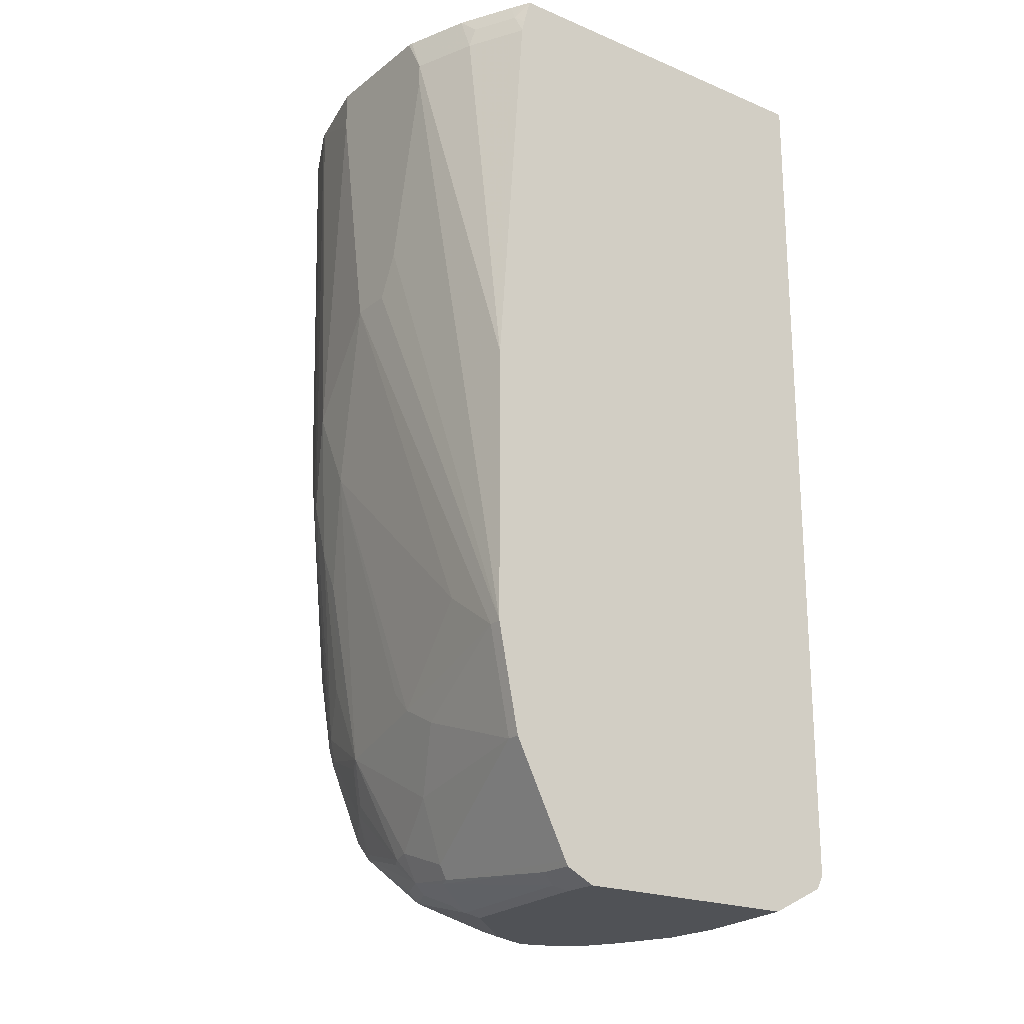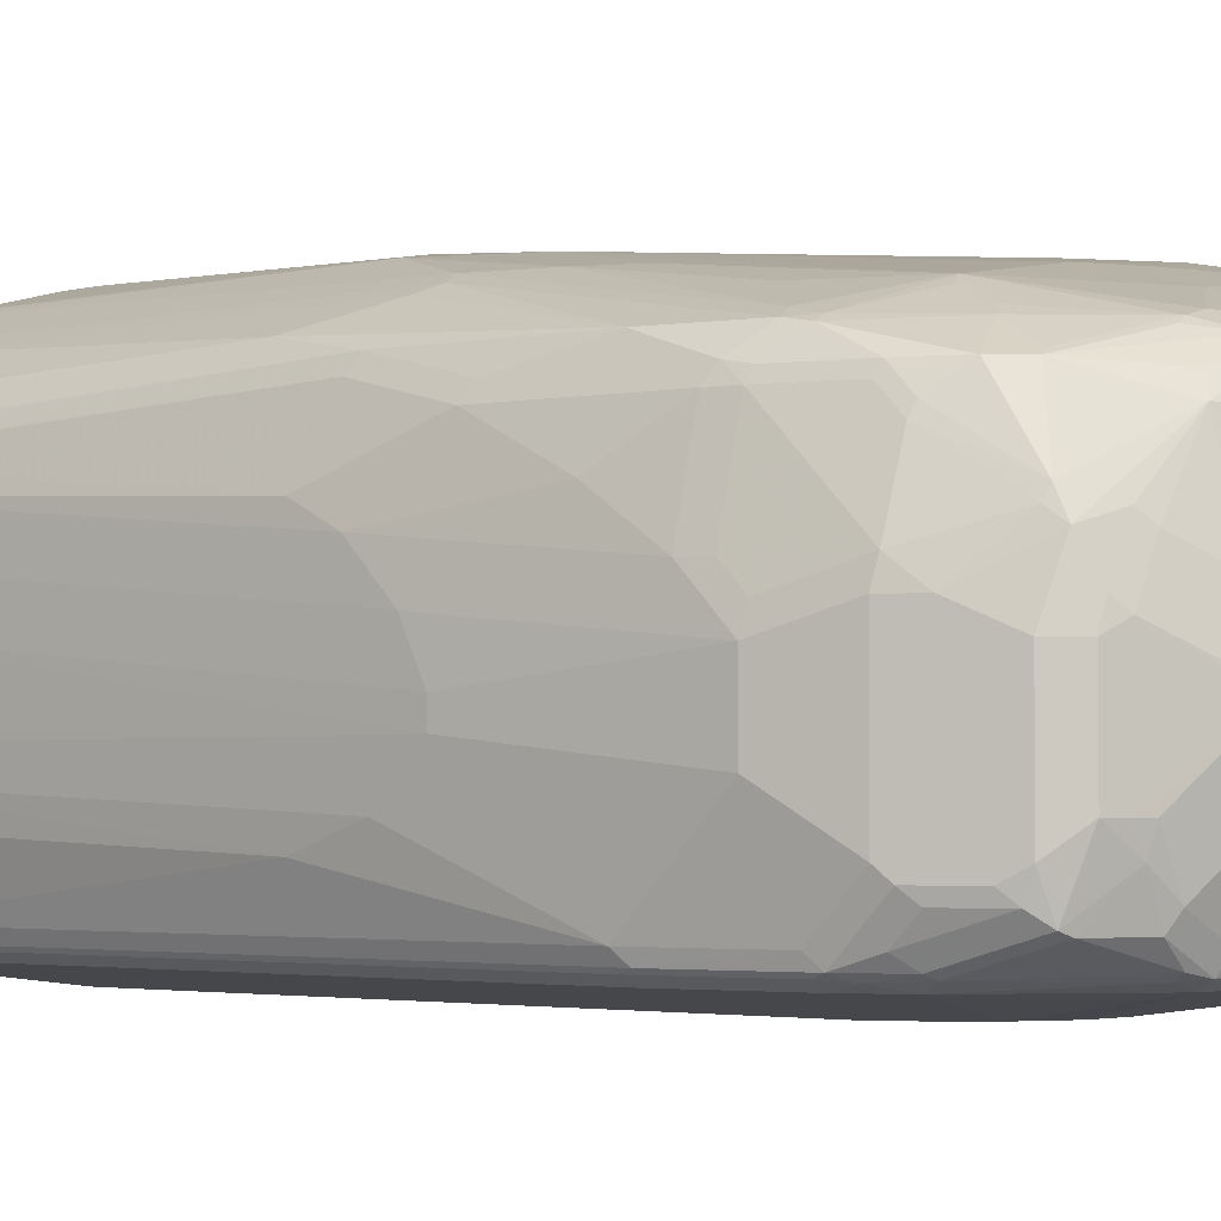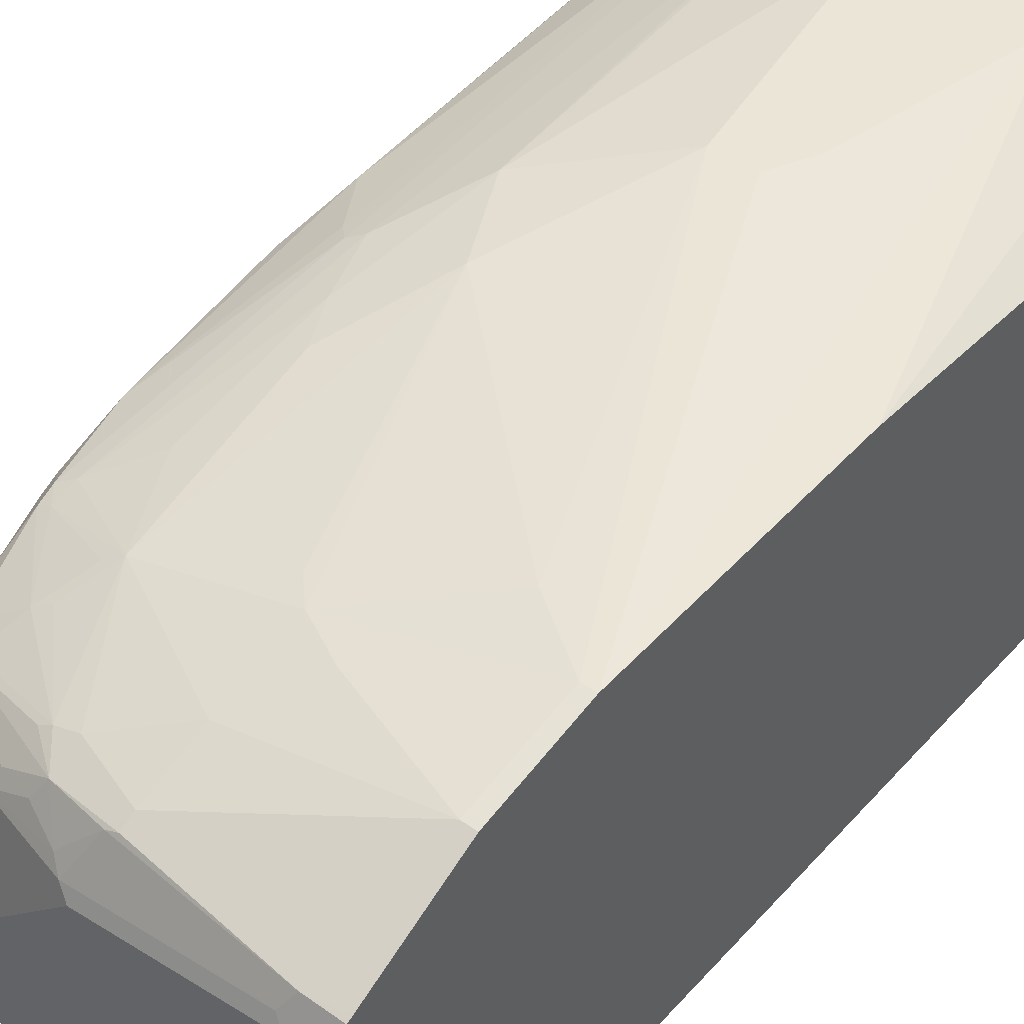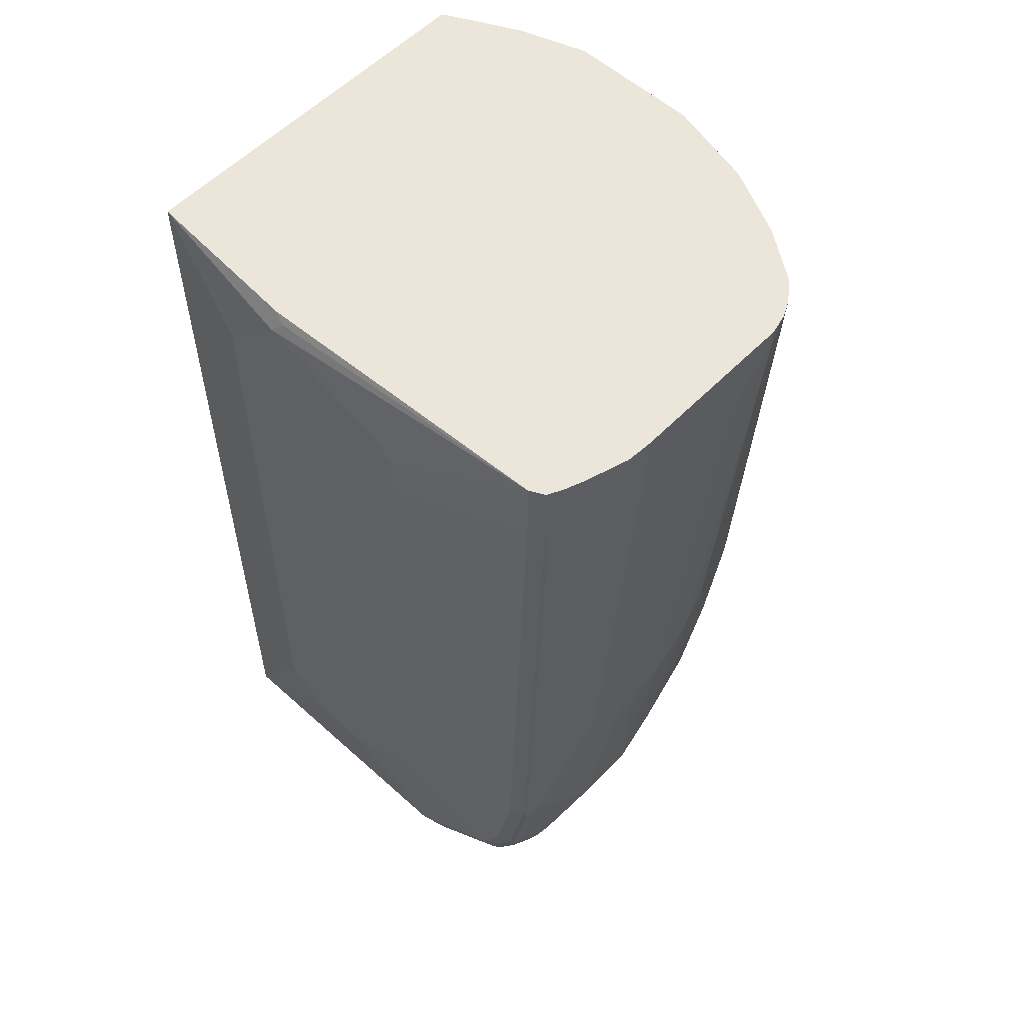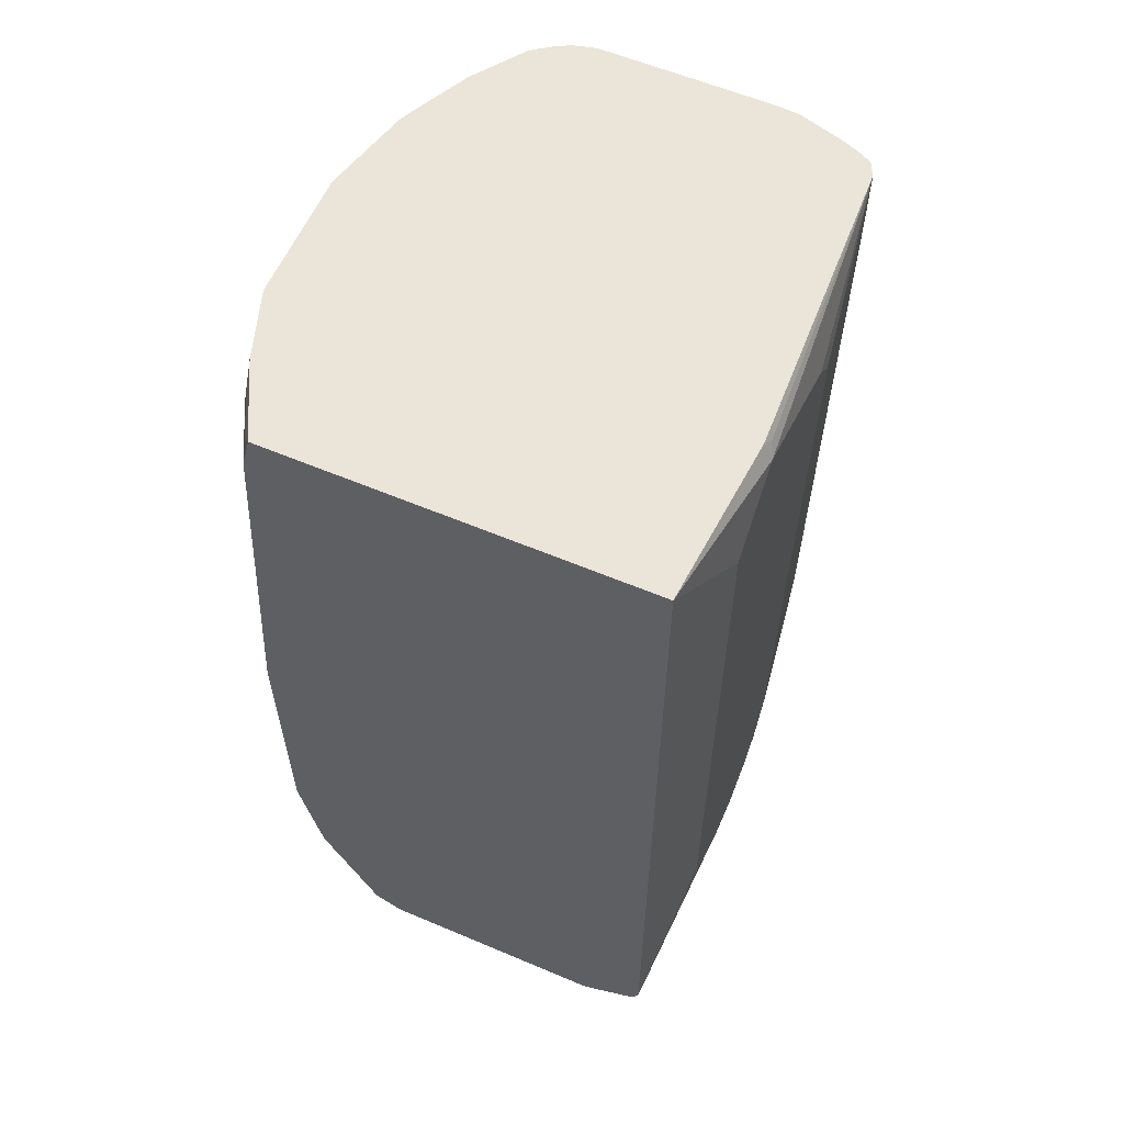
<metadata>
{"format":"obj","ext":"obj","renderer":"f3d","projection":"perspective","resolution":1024,"background":"white","views":[{"elev":-21.1,"azim":-126.7,"up":"+Z"},{"elev":-2.9,"azim":132.5,"up":"+Y"},{"elev":45.8,"azim":-140.9,"up":"+Y"},{"elev":56.2,"azim":43.3,"up":"+Z"},{"elev":59.3,"azim":-66.5,"up":"+Z"}]}
</metadata>
<code>
v 0.7382 0.06559 -0.0192
v 0.7382 -0.06561 -0.0192
v 0.7382 0.06559 -0.03285
v 0.7343 0.08114 -0.0192
v 0.7371 -0.082 -0.0192
v 0.7382 -0.06561 -0.04925
v 0.7382 0.0492 -0.04925
v 0.7217 0.03278 -0.3937
v 0.7217 0.0492 -0.3609
v 0.734 0.08181 -0.0192
v 0.7053 0.0984 -0.3773
v 0.7368 -0.0848 -0.0192
v 0.7382 -0.04919 -0.06565
v 0.7217 -0.09842 -0.3609
v 0.7217 -0.082 -0.4101
v 0.7217 -0.06561 -0.4265
v 0.7382 0.03278 -0.06565
v 0.7217 8.03e-06 -0.4265
v 0.7053 0.0164 -0.5577
v 0.7053 0.0492 -0.5085
v 0.7053 0.08201 -0.4429
v 0.7325 0.08498 -0.0192
v 0.6999 0.09294 -0.4484
v 0.6999 0.1093 -0.3827
v 0.7269 -0.1176 -0.0192
v 0.7217 -0.1312 -0.06565
v 0.7382 8.03e-06 -0.08205
v 0.7217 -0.04919 -0.4429
v 0.7053 -0.1312 -0.5249
v 0.7053 -0.09842 -0.5577
v 0.7053 -0.06561 -0.5905
v 0.7217 -0.0328 -0.4429
v 0.7053 -0.01638 -0.5905
v 0.7012 0.0164 -0.5762
v 0.6889 0.08201 -0.5577
v 0.7299 0.09021 -0.02054
v 0.7291 0.09193 -0.0192
v 0.6835 0.1093 -0.5139
v 0.6944 0.1203 -0.3227
v 0.7197 0.1054 -0.0192
v 0.7217 -0.1312 -0.0192
v 0.7208 -0.1331 -0.0192
v 0.7176 -0.1394 -0.07388
v 0.7012 -0.1394 -0.5331
v 0.6889 -0.1312 -0.6069
v 0.6889 -0.09842 -0.6397
v 0.6889 8.03e-06 -0.6397
v 0.7012 8.03e-06 -0.5926
v 0.6848 0.08201 -0.5762
v 0.6835 0.09294 -0.5631
v 0.678 0.1039 -0.5522
v 0.6671 0.1093 -0.5795
v 0.6507 0.1421 -0.3827
v 0.6616 0.1367 -0.3719
v 0.678 0.1367 -0.02736
v 0.7163 0.1093 -0.02188
v 0.7163 0.1093 -0.0192
v 0.7163 -0.1422 -0.0192
v 0.7163 -0.1422 -0.06565
v 0.6999 -0.1422 -0.5249
v 0.6835 -0.1422 -0.6069
v 0.6848 -0.1394 -0.6151
v 0.6848 -0.1066 -0.6479
v 0.678 8.03e-06 -0.6616
v 0.6848 0.0164 -0.6418
v 0.6807 0.09021 -0.5782
v 0.6684 0.08201 -0.6254
v 0.6561 0.1148 -0.5741
v 0.6397 0.1476 -0.3773
v 0.6643 0.1066 -0.5946
v 0.6561 0.1107 -0.5926
v 0.6671 0.1421 -0.03834
v 0.6561 0.1476 -0.03285
v 0.6698 0.1408 -0.0192
v 0.678 0.1367 -0.0192
v 0.7144 -0.1431 -0.0192
v 0.7053 -0.1476 -0.06565
v 0.6889 -0.1476 -0.5249
v 0.6725 -0.1476 -0.6069
v 0.6746 -0.1435 -0.6233
v 0.6787 -0.1312 -0.6397
v 0.6684 -0.1394 -0.6479
v 0.6787 -0.1148 -0.6561
v 0.6684 -0.1066 -0.6807
v 0.6671 -0.09842 -0.6835
v 0.6671 -0.01638 -0.6835
v 0.6616 -0.01638 -0.6944
v 0.6507 0.0164 -0.6999
v 0.6479 0.02459 -0.7012
v 0.652 0.03278 -0.6909
v 0.6684 0.06559 -0.6418
v 0.6643 0.09021 -0.6274
v 0.5905 0.1312 -0.6069
v 0.6233 0.1312 -0.5413
v 0.6233 0.1476 -0.4265
v 0.6069 0.164 -0.3117
v 0.6289 0.1612 -0.0192
v 0.6343 0.1586 -0.02188
v 0.6479 0.09021 -0.6602
v 0.6179 0.1093 -0.6452
v 0.6015 0.1257 -0.6124
v 0.6561 0.1476 -0.0192
v 0.7053 -0.1476 -0.0192
v 0.5905 -0.164 -0.1148
v 0.5741 -0.164 -0.5413
v 0.6561 -0.1476 -0.6397
v 0.5577 -0.164 -0.5741
v 0.6616 -0.1422 -0.6506
v 0.6623 -0.1148 -0.6889
v 0.6452 -0.1257 -0.6999
v 0.652 -0.123 -0.6971
v 0.6616 -0.09842 -0.6944
v 0.6452 -0.01638 -0.7108
v 0.6479 0.04098 -0.6931
v 0.6397 8.03e-06 -0.7115
v 0.6233 0.03278 -0.7115
v 0.5823 0.07379 -0.7176
v 0.6643 0.07379 -0.6438
v 0.6069 0.1148 -0.6397
v 0.5577 0.1107 -0.6909
v 0.5414 0.1148 -0.6889
v 0.525 0.1312 -0.6397
v 0.4921 0.1476 -0.5905
v 0.5085 0.1476 -0.5741
v 0.5741 0.164 -0.3773
v 0.6069 0.1476 -0.4593
v 0.525 0.1804 -0.2461
v 0.5577 0.1804 -0.04925
v 0.6233 0.1634 -0.0192
v 0.6343 0.1586 -0.0192
v 0.6315 0.09021 -0.6766
v 0.6233 0.09429 -0.6745
v 0.4757 -0.1572 -0.0192
v 0.4839 -0.1599 -0.02462
v 0.4757 -0.164 -0.03285
v 0.525 -0.164 -0.04925
v 0.5741 -0.164 -0.06565
v 0.5905 -0.164 -0.08205
v 0.5414 -0.164 -0.5905
v 0.5741 -0.1476 -0.7053
v 0.5926 -0.1435 -0.7053
v 0.5946 -0.1394 -0.7135
v 0.6124 -0.1257 -0.7163
v 0.6254 -0.09842 -0.7176
v 0.6507 -0.1148 -0.6999
v 0.6452 -0.082 -0.7108
v 0.6343 -0.01638 -0.7163
v 0.6315 -0.008186 -0.7176
v 0.6151 0.02459 -0.7176
v 0.5823 0.008202 -0.734
v 0.5741 8.03e-06 -0.7382
v 0.525 0.0492 -0.7382
v 0.5085 0.06559 -0.7382
v 0.5168 0.07379 -0.734
v 0.525 0.08201 -0.7279
v 0.5495 0.09021 -0.7176
v 0.5741 0.08748 -0.7108
v 0.5659 0.1066 -0.6931
v 0.5414 0.1039 -0.7108
v 0.5414 0.1093 -0.6999
v 0.4921 0.1312 -0.6561
v 0.4921 0.1148 -0.7053
v 0.4593 0.1476 -0.6069
v 0.3609 0.164 -0.5577
v 0.4101 0.164 -0.5249
v 0.4921 0.1804 -0.2461
v 0.5577 0.1804 -0.0192
v 0.3503 -0.1476 -0.0192
v 0.4265 -0.164 -0.08205
v 0.5085 -0.164 -0.6069
v 0.3503 -0.1476 -0.7053
v 0.5796 -0.1422 -0.7163
v 0.6069 -0.1148 -0.7217
v 0.6233 -0.082 -0.7217
v 0.6343 -0.082 -0.7163
v 0.5905 -0.0328 -0.7382
v 0.5987 -0.02457 -0.734
v 0.3773 0.08201 -0.7382
v 0.3855 0.09021 -0.734
v 0.5003 0.1066 -0.7176
v 0.4921 0.1093 -0.7163
v 0.3609 0.1476 -0.6397
v 0.3503 0.1058 -0.7233
v 0.4101 0.1257 -0.6835
v 0.3503 0.164 -0.5577
v 0.4757 0.1804 -0.2133
v 0.4593 0.1804 -0.0192
v 0.3503 0.1346 -0.0192
v 0.4265 -0.164 -0.5741
v 0.4757 -0.164 -0.6069
v 0.3503 -0.1422 -0.7163
v 0.4429 -0.164 -0.5905
v 0.4866 -0.1367 -0.7272
v 0.4976 -0.1257 -0.7327
v 0.4921 -0.1148 -0.7382
v 0.5741 -0.1312 -0.7217
v 0.5414 -0.09842 -0.7382
v 0.5741 -0.082 -0.7382
v 0.5905 -0.04919 -0.7382
v 0.3503 0.08201 -0.7382
v 0.3773 0.1039 -0.7272
v 0.3503 0.1476 -0.6397
v 0.3503 0.1257 -0.6835
v 0.3503 0.1039 -0.7272
v 0.3503 0.164 -0.3445
v 0.4429 0.1804 -0.06565
v 0.4562 0.1797 -0.0192
v 0.4429 0.1804 -0.04925
v 0.3559 0.1376 -0.0192
v 0.3589 0.1435 -0.03285
v 0.3503 0.1401 -0.03968
v 0.4374 -0.1367 -0.7272
v 0.3503 -0.09842 -0.7382
v 0.4429 -0.1148 -0.7382
v 0.3503 0.1423 -0.04925
v 0.3609 0.1476 -0.04925
v 0.3937 0.164 -0.04925
v 0.407 0.1633 -0.0192
v 0.3651 0.1424 -0.0192
v 0.3917 0.1599 -0.03285
v 0.3503 0.1422 -0.04855
v 0.3742 0.1469 -0.0192
v 0.3979 0.1588 -0.0192
f 117 155 156
f 120 132 158
f 121 161 122
f 120 160 121
f 120 159 160
f 121 181 162
f 120 158 159
f 117 157 131
f 117 156 157
f 121 160 181
f 113 175 147
f 117 149 150
f 117 153 154
f 117 152 153
f 117 151 152
f 117 150 151
f 116 149 117
f 115 149 116
f 115 148 149
f 114 117 131
f 113 148 115
f 121 162 161
f 113 147 148
f 117 154 155
f 122 163 123
f 128 167 129
f 123 163 164
f 140 172 141
f 113 146 175
f 140 191 172
f 140 171 191
f 139 170 140
f 135 168 169
f 133 135 134
f 133 168 135
f 131 158 132
f 131 159 158
f 131 157 159
f 122 161 163
f 127 167 128
f 127 208 187
f 127 206 208
f 127 186 206
f 127 166 186
f 127 185 166
f 127 164 185
f 127 165 164
f 125 165 127
f 123 125 124
f 123 165 125
f 123 164 165
f 127 187 167
f 112 145 146
f 99 131 100
f 111 144 145
f 100 131 132
f 100 119 101
f 99 114 131
f 99 118 114
f 97 130 98
f 96 129 97
f 96 128 129
f 96 127 128
f 96 125 127
f 95 125 96
f 95 126 125
f 100 132 120
f 93 95 94
f 93 125 126
f 93 124 125
f 93 123 124
f 93 122 123
f 93 121 122
f 93 120 121
f 93 119 120
f 93 101 119
f 92 118 99
f 91 114 118
f 140 170 190
f 93 126 95
f 111 145 112
f 100 120 119
f 103 134 135
f 110 144 111
f 110 143 144
f 110 142 143
f 109 111 112
f 108 142 110
f 108 141 142
f 106 141 108
f 106 140 141
f 106 139 140
f 106 107 139
f 104 107 105
f 103 133 134
f 104 139 107
f 104 190 170
f 104 192 190
f 104 189 192
f 104 169 189
f 104 135 169
f 104 136 135
f 104 137 136
f 104 138 137
f 103 137 138
f 103 136 137
f 103 135 136
f 104 170 139
f 140 190 171
f 178 200 204
f 142 172 143
f 185 205 208
f 183 201 204
f 183 203 184
f 182 203 202
f 182 184 203
f 181 201 183
f 180 201 181
f 179 201 180
f 178 201 179
f 178 204 201
f 174 199 175
f 185 208 206
f 173 199 174
f 173 197 198
f 173 196 197
f 172 195 196
f 172 194 195
f 172 193 194
f 172 212 193
f 172 191 212
f 171 192 189
f 171 190 192
f 168 189 169
f 168 171 189
f 173 198 199
f 168 191 171
f 185 206 186
f 188 209 210
f 90 114 91
f 218 220 223
f 217 220 218
f 212 213 214
f 210 223 220
f 210 222 223
f 210 219 222
f 210 221 211
f 210 215 221
f 210 216 215
f 210 217 216
f 187 208 207
f 210 220 217
f 207 217 218
f 207 208 217
f 205 217 208
f 205 216 217
f 205 215 216
f 195 197 196
f 193 195 194
f 193 214 195
f 193 212 214
f 191 213 212
f 188 210 211
f 209 219 210
f 141 172 142
f 168 213 191
f 168 204 200
f 151 153 152
f 151 178 153
f 151 200 178
f 151 213 200
f 151 214 213
f 151 195 214
f 151 197 195
f 151 198 197
f 151 199 198
f 151 176 199
f 150 177 151
f 151 177 176
f 148 150 149
f 148 176 177
f 147 176 148
f 147 199 176
f 147 175 199
f 144 146 145
f 144 175 146
f 144 174 175
f 144 173 174
f 143 173 144
f 143 196 173
f 143 172 196
f 148 177 150
f 168 200 213
f 153 178 154
f 154 179 180
f 168 183 204
f 168 203 183
f 168 202 203
f 168 185 202
f 168 205 185
f 168 215 205
f 168 221 215
f 168 211 221
f 168 188 211
f 166 185 186
f 164 202 185
f 154 178 179
f 164 182 202
f 162 184 182
f 162 183 184
f 162 181 183
f 161 182 163
f 161 162 182
f 159 181 160
f 159 180 181
f 156 159 157
f 155 159 156
f 155 180 159
f 154 180 155
f 163 182 164
f 89 117 114
f 52 70 71
f 89 115 116
f 20 35 21
f 19 35 20
f 19 49 35
f 19 34 49
f 19 48 34
f 19 33 48
f 18 32 33
f 18 27 32
f 17 27 18
f 16 31 28
f 16 30 31
f 15 30 16
f 14 29 15
f 14 26 29
f 13 28 27
f 12 26 14
f 12 25 26
f 11 24 22
f 11 23 24
f 11 21 23
f 10 11 22
f 9 21 11
f 9 20 21
f 21 35 23
f 22 36 37
f 22 24 36
f 23 35 38
f 35 50 38
f 35 49 50
f 34 48 49
f 33 65 48
f 33 47 65
f 31 47 33
f 31 46 47
f 30 46 31
f 30 45 46
f 29 45 30
f 29 44 45
f 8 20 9
f 28 33 32
f 27 28 32
f 26 44 29
f 26 43 44
f 26 42 43
f 26 41 42
f 25 41 26
f 24 37 36
f 24 40 37
f 24 39 40
f 24 38 39
f 23 38 24
f 28 31 33
f 8 19 20
f 8 33 19
f 8 18 33
f 1 223 222
f 1 218 223
f 1 207 218
f 1 187 207
f 1 167 187
f 1 129 167
f 1 97 129
f 1 130 97
f 1 102 130
f 1 74 102
f 1 75 74
f 1 222 219
f 1 57 75
f 1 37 40
f 1 22 37
f 1 10 22
f 1 4 10
f 1 3 4
f 1 7 3
f 1 17 7
f 1 27 17
f 1 13 27
f 1 6 13
f 1 2 6
f 1 40 57
f 38 50 51
f 1 219 209
f 1 188 168
f 7 17 18
f 6 28 13
f 6 16 28
f 6 15 16
f 6 14 15
f 6 12 14
f 5 12 6
f 4 11 10
f 4 9 11
f 3 9 4
f 3 8 9
f 1 209 188
f 3 18 8
f 2 5 6
f 1 5 2
f 1 12 5
f 1 25 12
f 1 41 25
f 1 42 41
f 1 58 42
f 1 76 58
f 1 103 76
f 1 133 103
f 1 168 133
f 3 7 18
f 38 51 52
f 15 29 30
f 38 53 54
f 73 98 130
f 71 101 93
f 71 100 101
f 70 100 71
f 70 99 100
f 70 92 99
f 69 95 96
f 69 73 72
f 69 98 73
f 69 97 98
f 69 96 97
f 73 130 102
f 68 95 69
f 68 93 94
f 68 71 93
f 67 118 92
f 67 91 118
f 66 92 70
f 65 91 67
f 65 90 91
f 64 90 65
f 64 89 90
f 64 88 89
f 64 87 88
f 68 94 95
f 64 86 87
f 73 102 74
f 77 103 138
f 89 113 115
f 89 114 90
f 88 113 89
f 87 113 88
f 87 146 113
f 87 112 146
f 85 87 86
f 85 112 87
f 84 112 85
f 84 109 112
f 82 110 111
f 76 103 77
f 38 52 53
f 81 111 109
f 81 82 111
f 80 108 82
f 80 106 108
f 79 107 106
f 79 105 107
f 79 106 80
f 78 104 105
f 78 105 79
f 77 104 78
f 77 138 104
f 81 109 83
f 63 81 83
f 82 108 110
f 63 85 86
f 50 70 52
f 50 66 70
f 49 92 66
f 49 67 92
f 49 65 67
f 49 66 50
f 48 65 49
f 47 64 65
f 47 63 64
f 46 63 47
f 45 63 46
f 50 52 51
f 45 62 63
f 44 61 62
f 44 60 61
f 43 60 44
f 43 59 60
f 42 59 43
f 40 56 57
f 39 56 40
f 39 55 56
f 39 54 55
f 38 54 39
f 63 86 64
f 44 62 45
f 52 68 69
f 42 58 59
f 89 116 117
f 63 84 85
f 52 69 53
f 63 109 84
f 63 83 109
f 62 80 82
f 62 81 63
f 61 80 62
f 61 79 80
f 60 79 61
f 60 78 79
f 59 78 60
f 62 82 81
f 54 72 55
f 59 77 78
f 53 72 54
f 52 71 68
f 55 72 73
f 55 73 74
f 53 69 72
f 55 74 75
f 55 75 57
f 55 57 56
f 58 76 59
f 59 76 77

</code>
